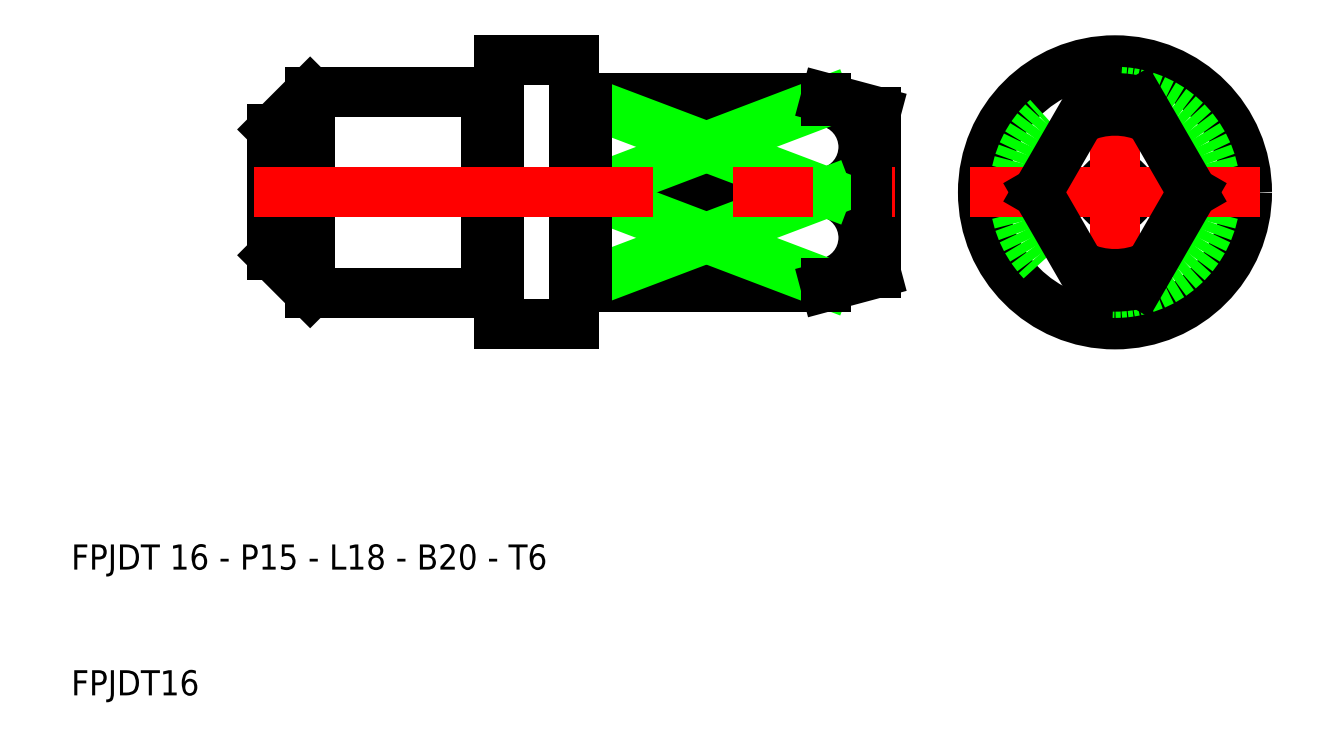
<metadata>
{"format":"dxf","ext":"dxf","renderer":"ezdxf+matplotlib","layout":"modelspace","background":"white","min_lineweight":24,"dpi":150}
</metadata>
<code>
0
SECTION
2
ENTITIES
0
CIRCLE
8
0
10
93
20
50
30
0
40
1.25
0
LINE
8
CENTER
10
93
20
38.5
30
0
11
93
21
61.5
31
0
0
CIRCLE
8
0
10
93
20
50
30
0
40
10.5
0
CIRCLE
8
0
10
93
20
50
30
0
40
8
0
LINE
8
CENTER
10
81.5
20
50
30
0
11
104.5
21
50
31
0
0
ARC
8
0
10
93
20
50
30
0
40
6.495
50
244.6
51
295.4
0
ARC
8
0
10
93
20
50
30
0
40
6.495
50
64.6
51
115.4
0
ARC
8
0
10
93
20
50
30
0
40
7.5
50
74.53
51
105.5
0
ARC
8
0
10
93
20
50
30
0
40
7.5
50
254.5
51
285.5
0
LINE
8
0
10
86.83
20
50
30
0
11
91
21
42.77
31
0
0
LINE
8
0
10
91
20
57.23
30
0
11
86.83
21
50
31
0
0
LINE
8
0
10
99.17
20
50
30
0
11
95
21
42.77
31
0
0
LINE
8
0
10
95
20
57.23
30
0
11
99.17
21
50
31
0
0
LINE
8
0
10
27.25
20
50
30
0
11
26
21
51.25
31
0
0
LINE
8
0
10
27.25
20
50
30
0
11
26
21
48.75
31
0
0
LINE
8
0
10
72.75
20
50
30
0
11
74
21
51.25
31
0
0
LINE
8
0
10
72.75
20
50
30
0
11
74
21
48.75
31
0
0
ARC
8
0
10
50.1
20
42.6
30
0
40
0.1
50
90
51
180
0
ARC
8
0
10
50.1
20
57.4
30
0
40
0.1
50
180
51
270
0
ARC
8
0
10
43.1
20
42.1
30
0
40
0.1
50
90
51
180
0
ARC
8
0
10
43.9
20
42.1
30
0
40
0.1
50
0
51
90
0
ARC
8
0
10
43.1
20
57.9
30
0
40
0.1
50
180
51
270
0
ARC
8
0
10
43.9
20
57.9
30
0
40
0.1
50
270
51
0
0
ARC
8
0
10
69.31
20
46.39
30
0
40
3.687
50
280.7
51
78
0
ARC
8
0
10
69.31
20
53.61
30
0
40
3.687
50
282
51
79.26
0
ARC
8
0
10
50.9
20
42.6
30
0
40
0.1
50
0
51
90
0
ARC
8
0
10
50.9
20
57.4
30
0
40
0.1
50
270
51
0
0
LINE
8
0
10
51
20
57.5
30
0
11
70
21
57.5
31
0
0
LINE
8
0
10
70
20
57.23
30
0
11
51
21
57.23
31
0
0
LINE
8
0
10
51
20
50
30
0
11
70.08
21
50
31
0
0
LINE
8
0
10
51
20
50
30
0
11
70
21
57.23
31
0
0
LINE
8
0
10
51
20
57.23
30
0
11
70.08
21
50
31
0
0
LINE
8
0
10
51
20
42.5
30
0
11
70
21
42.5
31
0
0
LINE
8
0
10
70
20
42.77
30
0
11
51
21
42.77
31
0
0
LINE
8
0
10
51
20
42.77
30
0
11
70.08
21
50
31
0
0
LINE
8
0
10
51
20
50
30
0
11
70
21
42.77
31
0
0
LINE
8
0
10
51
20
57.4
30
0
11
51
21
57.5
31
0
0
LINE
8
0
10
50.9
20
57.3
30
0
11
50.1
21
57.3
31
0
0
LINE
8
0
10
50.9
20
42.7
30
0
11
50.1
21
42.7
31
0
0
LINE
8
0
10
51
20
42.6
30
0
11
51
21
42.5
31
0
0
LINE
8
0
10
51
20
57.4
30
0
11
51
21
42.6
31
0
0
LINE
8
0
10
70
20
57.5
30
0
11
74
21
56.43
31
0
0
LINE
8
0
10
70
20
57.5
30
0
11
70
21
57.23
31
0
0
LINE
8
0
10
74
20
56.43
30
0
11
74
21
43.57
31
0
0
LINE
8
0
10
70
20
42.5
30
0
11
70
21
42.77
31
0
0
LINE
8
0
10
70
20
42.5
30
0
11
74
21
43.57
31
0
0
LINE
8
0
10
44
20
42.1
30
0
11
44
21
39.5
31
0
0
LINE
8
0
10
26
20
55
30
0
11
29
21
58
31
0
0
LINE
8
0
10
26
20
45
30
0
11
29
21
42
31
0
0
LINE
8
0
10
50
20
60.5
30
0
11
44
21
60.5
31
0
0
LINE
8
0
10
50
20
39.5
30
0
11
44
21
39.5
31
0
0
LINE
8
0
10
26
20
45
30
0
11
26
21
55
31
0
0
LINE
8
0
10
29
20
42
30
0
11
43
21
42
31
0
0
LINE
8
0
10
29
20
58
30
0
11
43
21
58
31
0
0
LINE
8
0
10
29
20
58
30
0
11
29
21
42
31
0
0
LINE
8
0
10
43
20
57.9
30
0
11
43
21
58
31
0
0
LINE
8
0
10
43.1
20
57.8
30
0
11
43.9
21
57.8
31
0
0
LINE
8
0
10
44
20
39.5
30
0
11
44
21
42.1
31
0
0
LINE
8
0
10
43
20
42.1
30
0
11
43
21
42
31
0
0
LINE
8
0
10
43.1
20
42.2
30
0
11
43.9
21
42.2
31
0
0
LINE
8
0
10
44
20
60.5
30
0
11
44
21
57.9
31
0
0
LINE
8
0
10
44
20
42.1
30
0
11
44
21
57.9
31
0
0
LINE
8
0
10
43
20
57.9
30
0
11
43
21
42.1
31
0
0
LINE
8
0
10
50
20
60.5
30
0
11
50
21
57.4
31
0
0
LINE
8
0
10
50
20
39.5
30
0
11
50
21
42.6
31
0
0
LINE
8
0
10
50
20
42.6
30
0
11
50
21
57.4
31
0
0
LINE
8
CENTER
10
24.5
20
50
30
0
11
75.5
21
50
31
0
0
TEXT
8
0
10
10
20
20
30
0
40
2
1
FPJDT 16 - P15 - L18 - B20 - T6
0
TEXT
8
0
10
10
20
10
30
0
40
2
1
FPJDT16
0
VIEWPORT
8
0
10
261.5
20
148.5
30
0
40
523
41
297
68
     1
69
     1
0
ENDSEC
0
EOF

</code>
